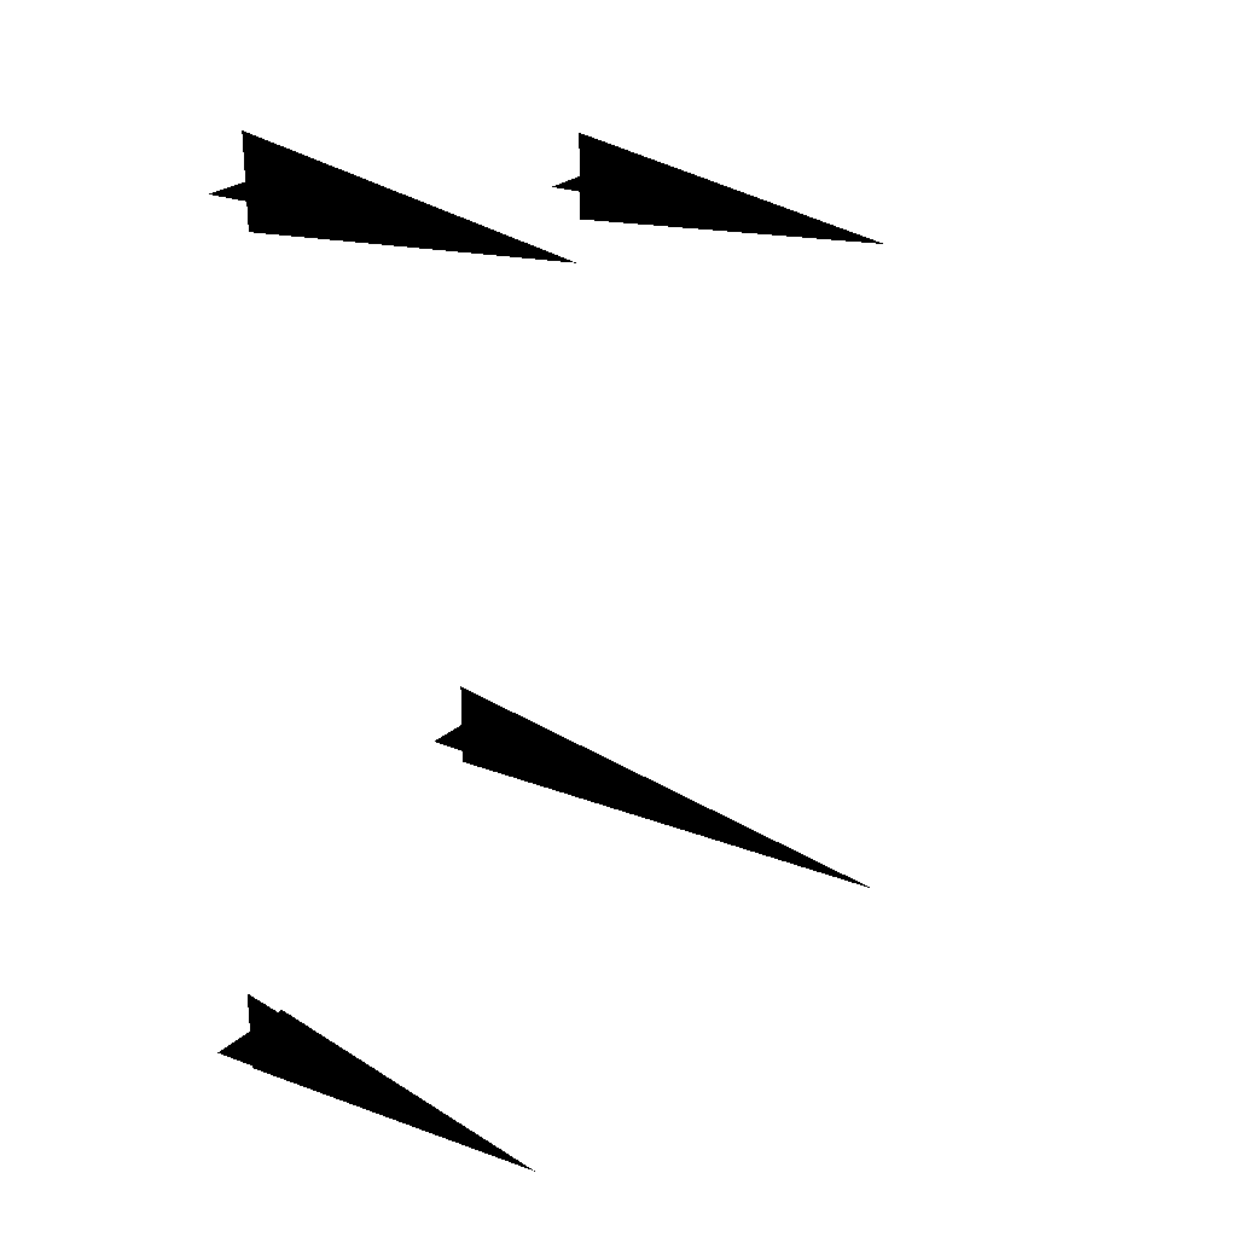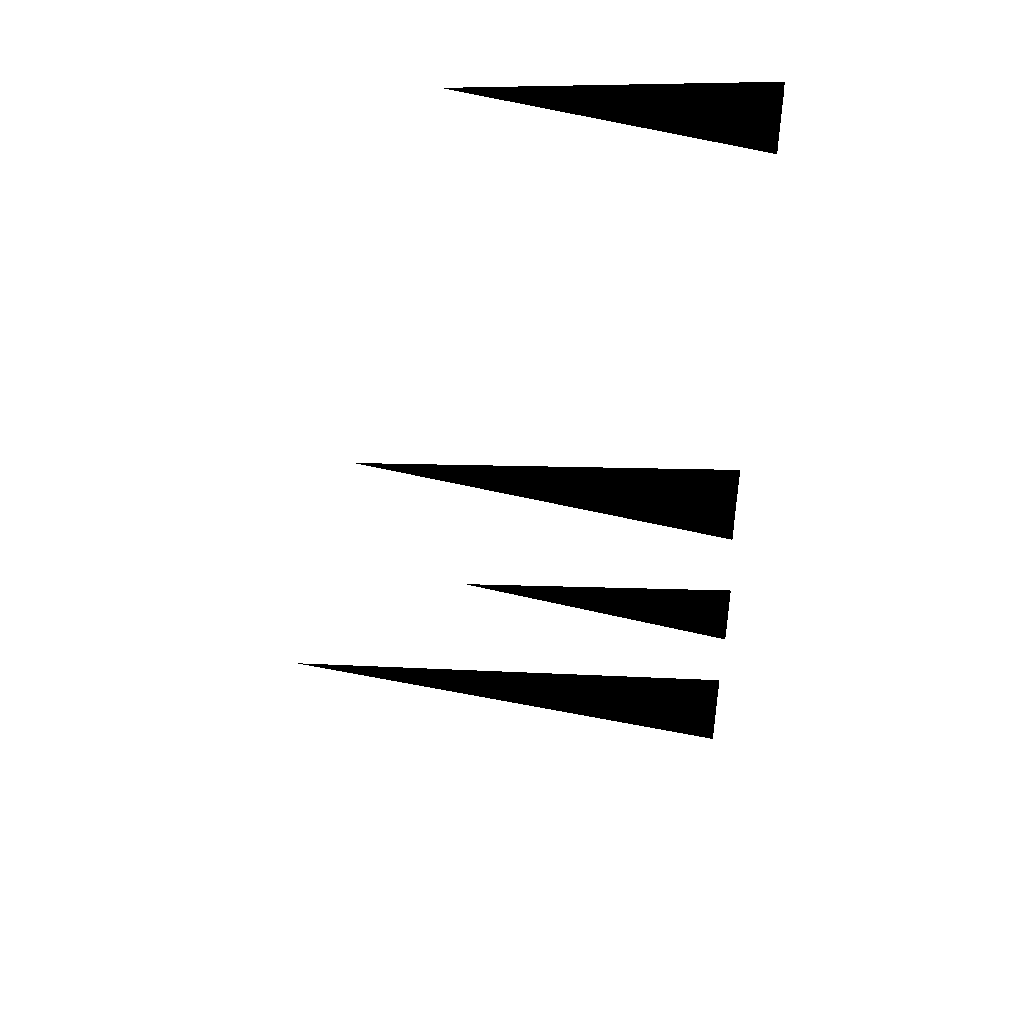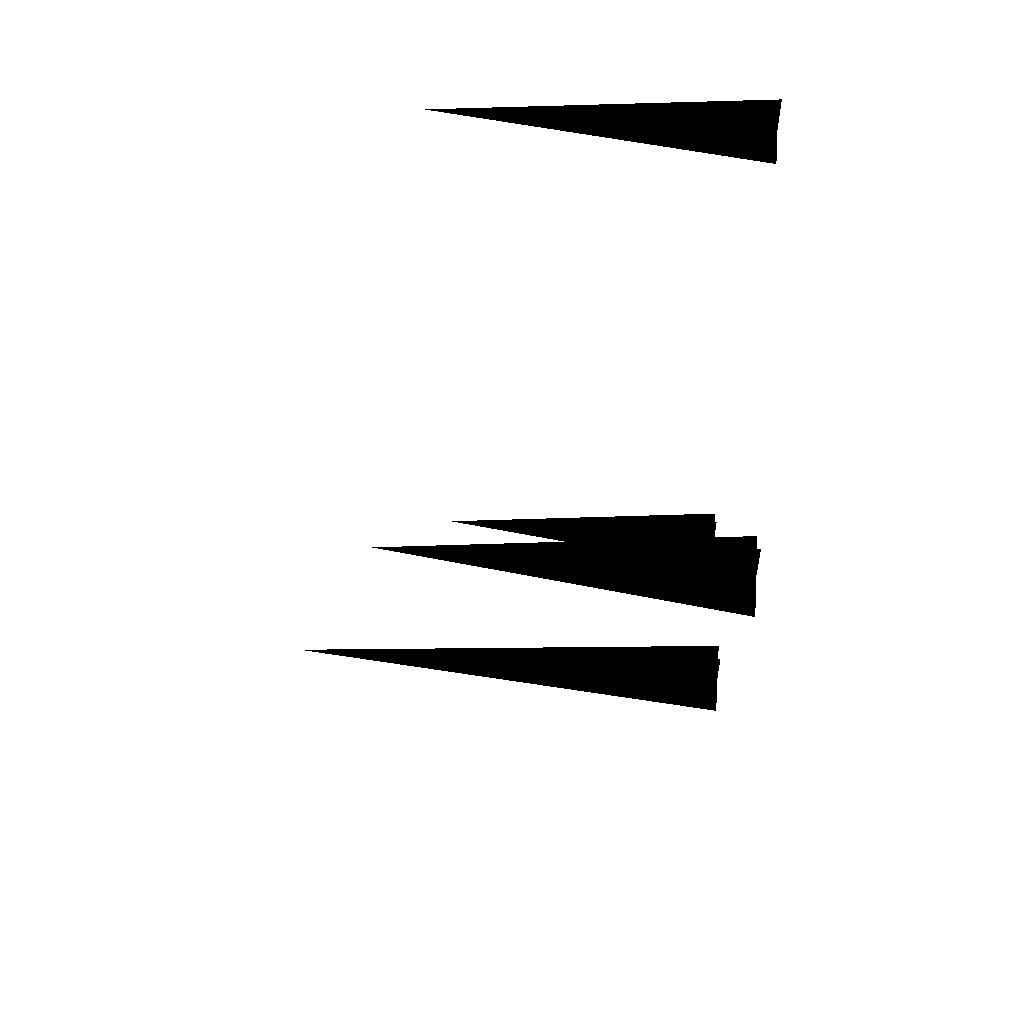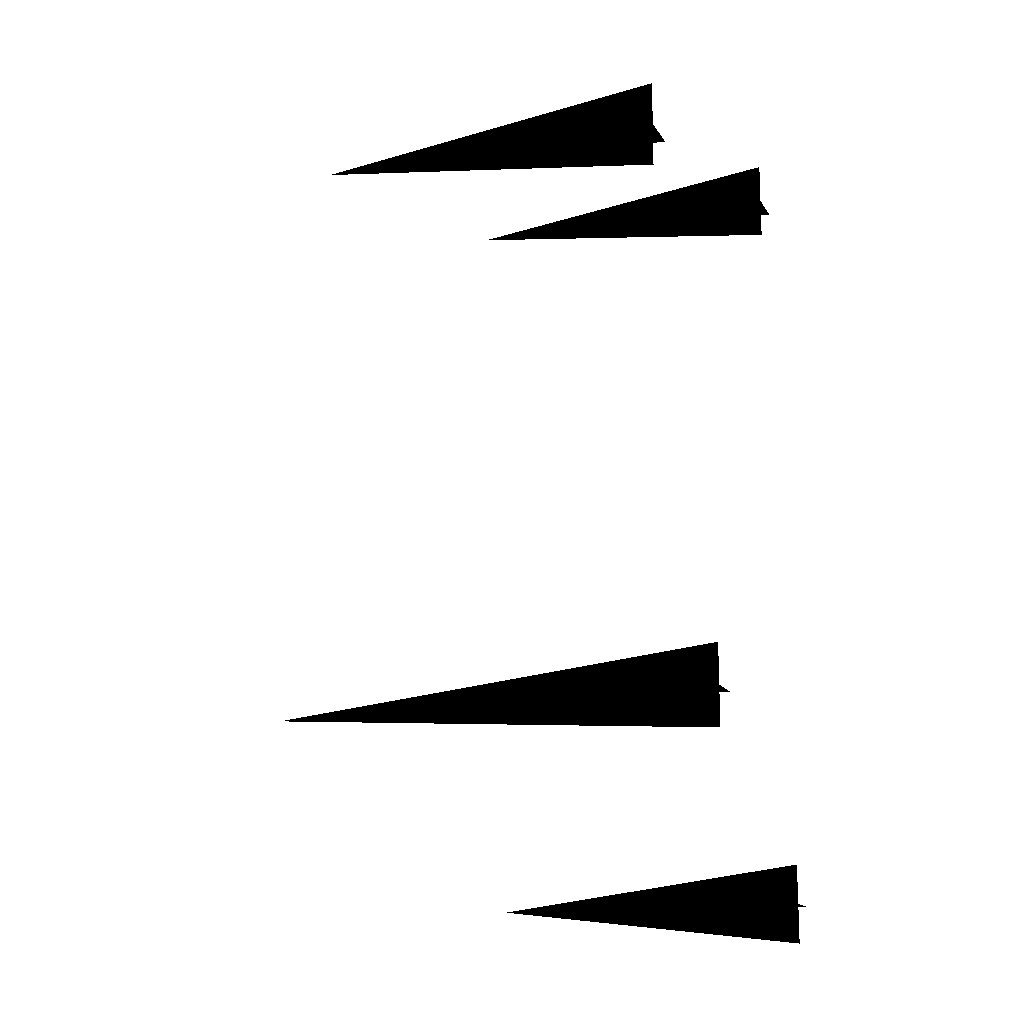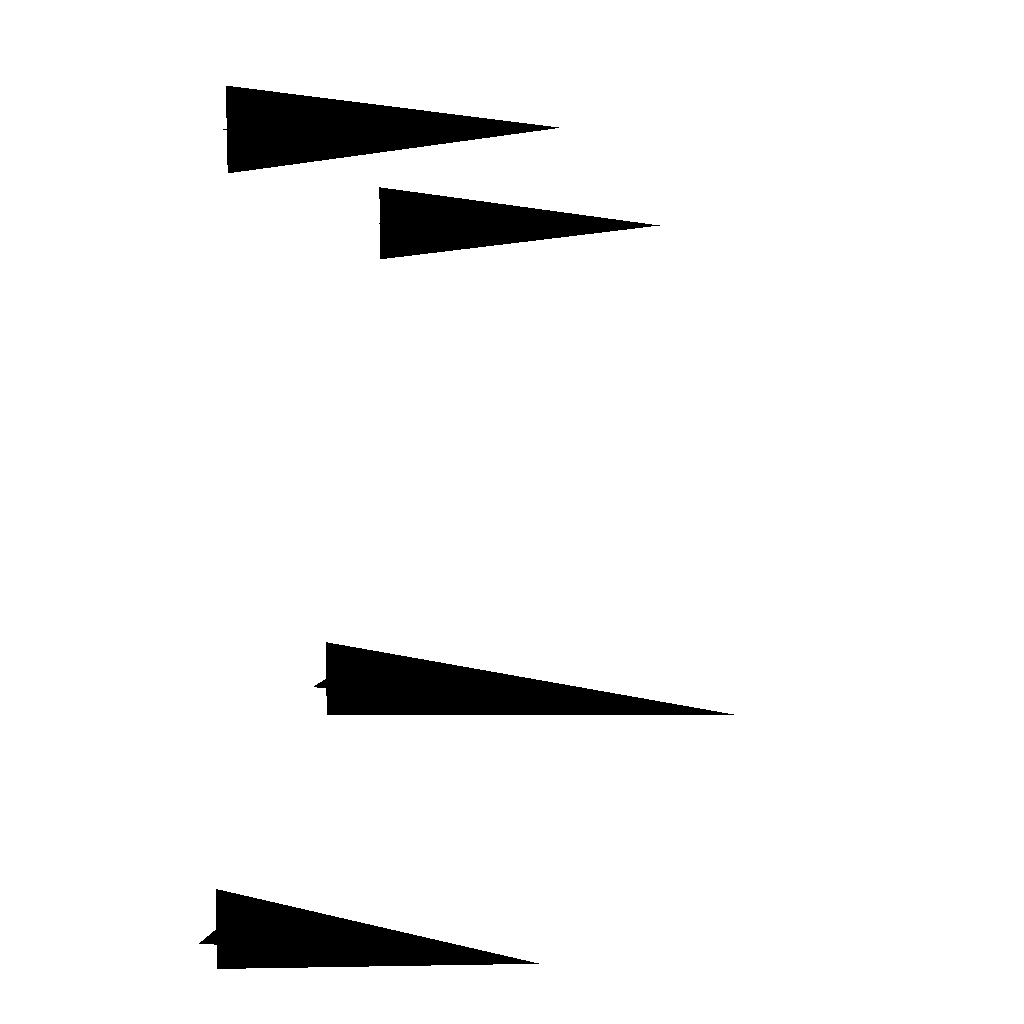
<metadata>
{"format":"obj","ext":"obj","renderer":"f3d","projection":"perspective","resolution":1024,"background":"white","views":[{"elev":26.6,"azim":126.9,"up":"+Z"},{"elev":45.0,"azim":-81.0,"up":"+Z"},{"elev":55.2,"azim":-84.9,"up":"+Z"},{"elev":-15.3,"azim":-69.7,"up":"+Z"},{"elev":9.2,"azim":106.2,"up":"+Z"}]}
</metadata>
<code>
o 1033
v -36 0 -38
v -36 56 -34
v -36 0 -28
v -31 0 -33
v -41 0 -33
v -59 0 22
v -59 40 27
v -59 0 32
v -54 0 27
v -64 0 27
v -7 0 34
v -7 40 39
v -7 0 44
v -2 0 39
v -12 0 39
v -4 0 -55
v 1 40 -55
v 6 0 -55
v 1 0 -60
v 1 0 -50
f 1 2 3
f 1 3 2
f 4 2 5
f 4 5 2
f 6 7 8
f 6 8 7
f 9 7 10
f 9 10 7
f 11 12 13
f 11 13 12
f 14 12 15
f 14 15 12
f 16 17 18
f 16 18 17
f 19 17 20
f 19 20 17

</code>
